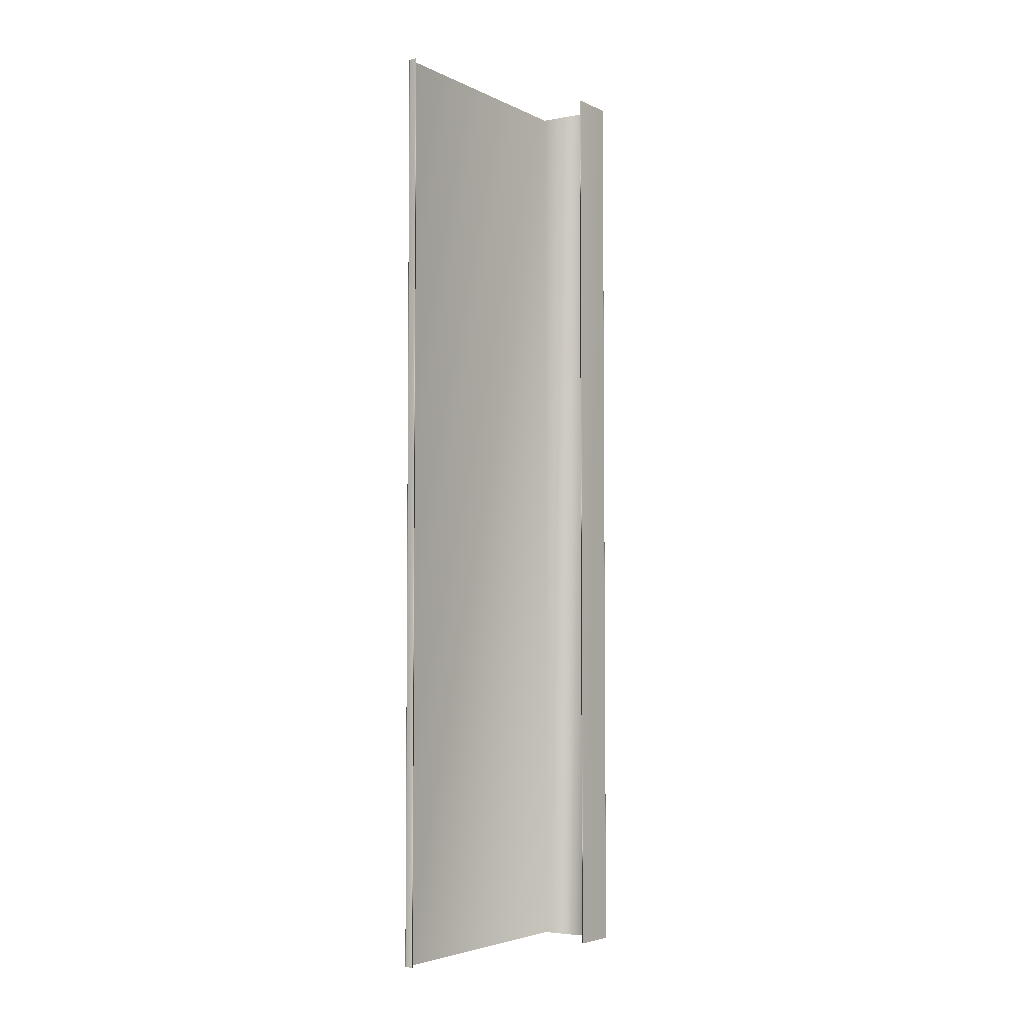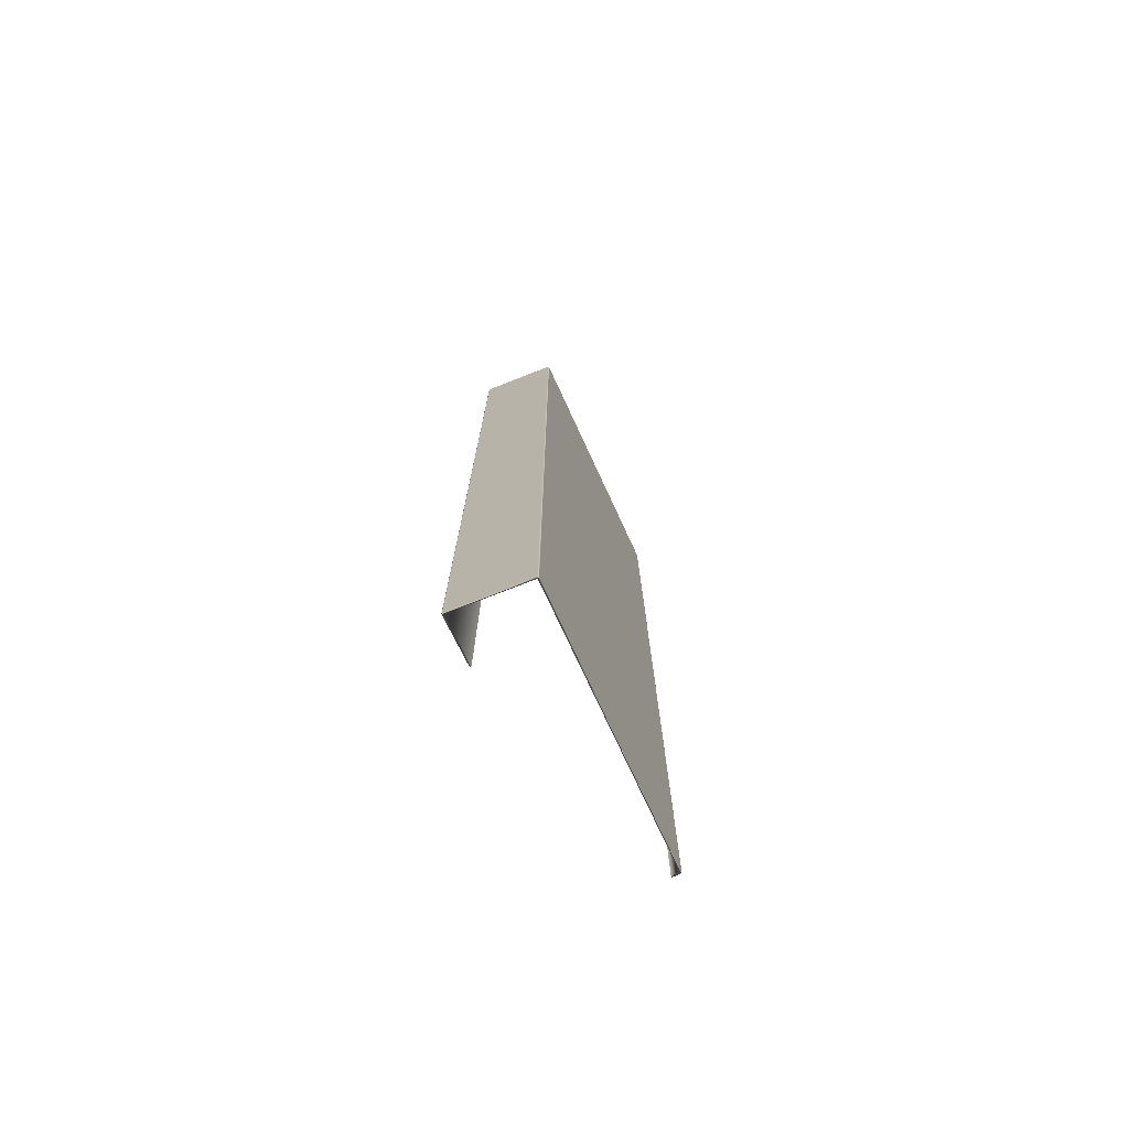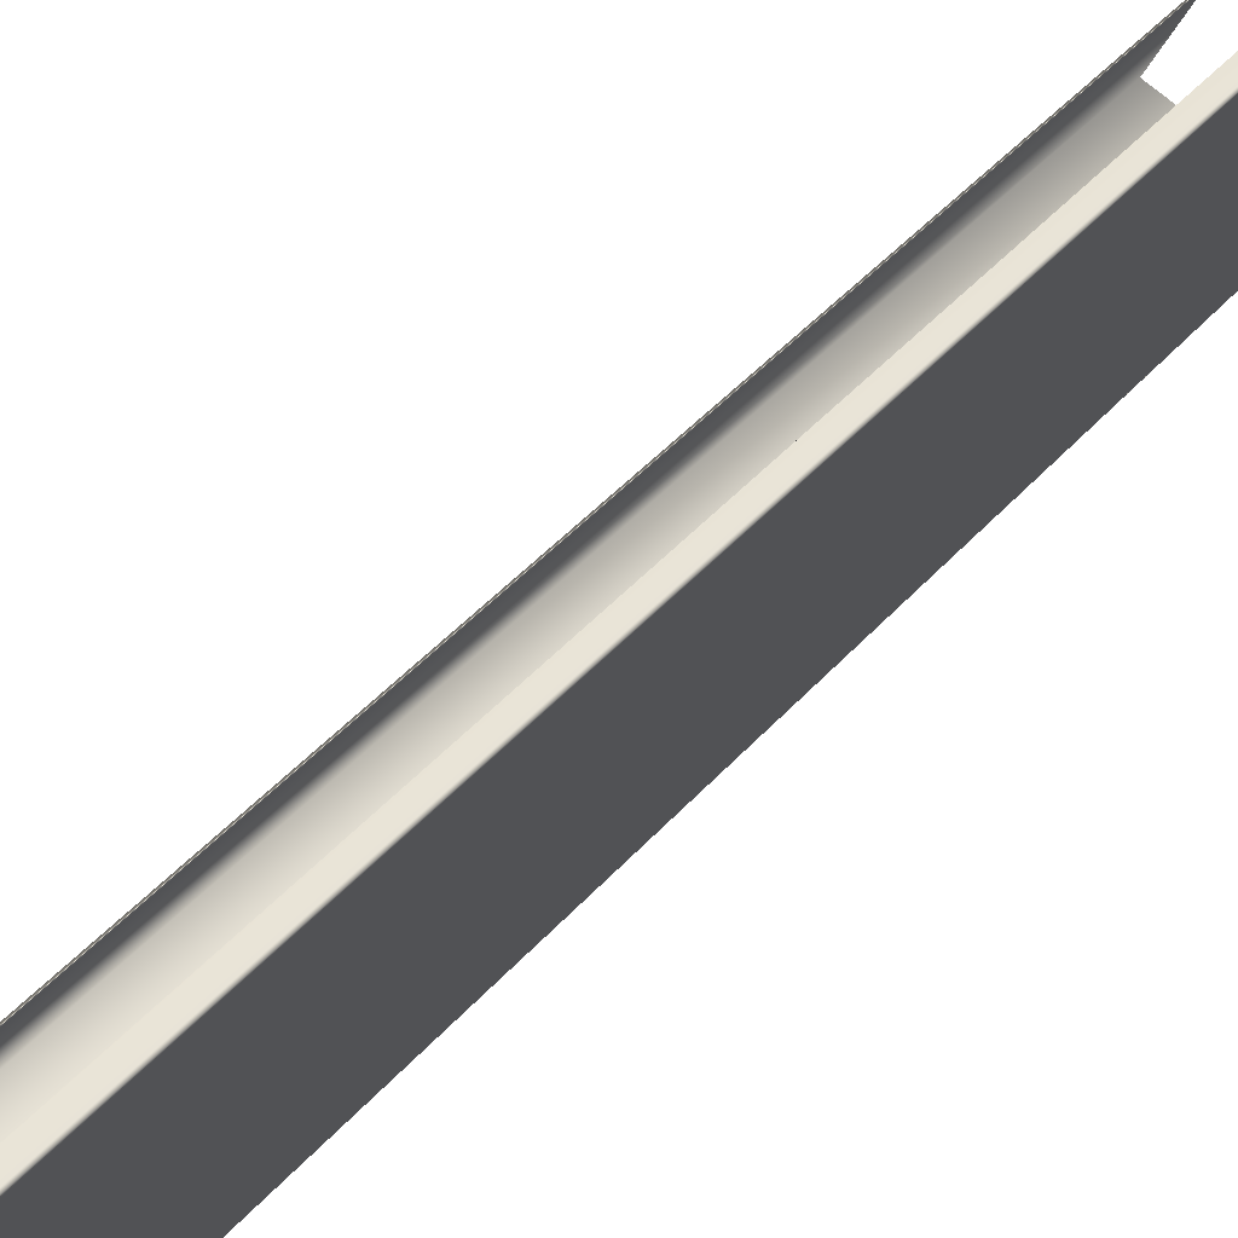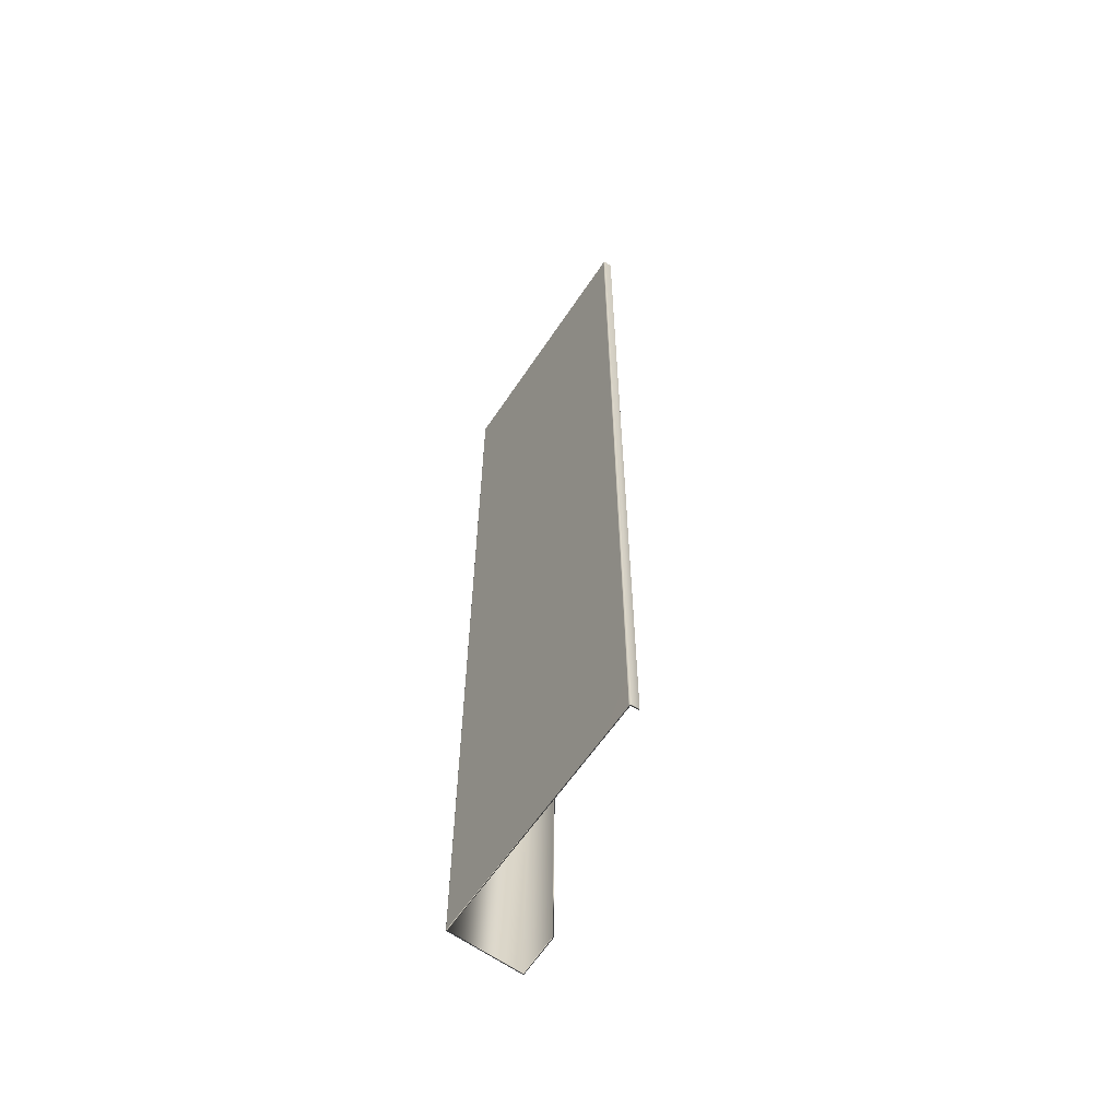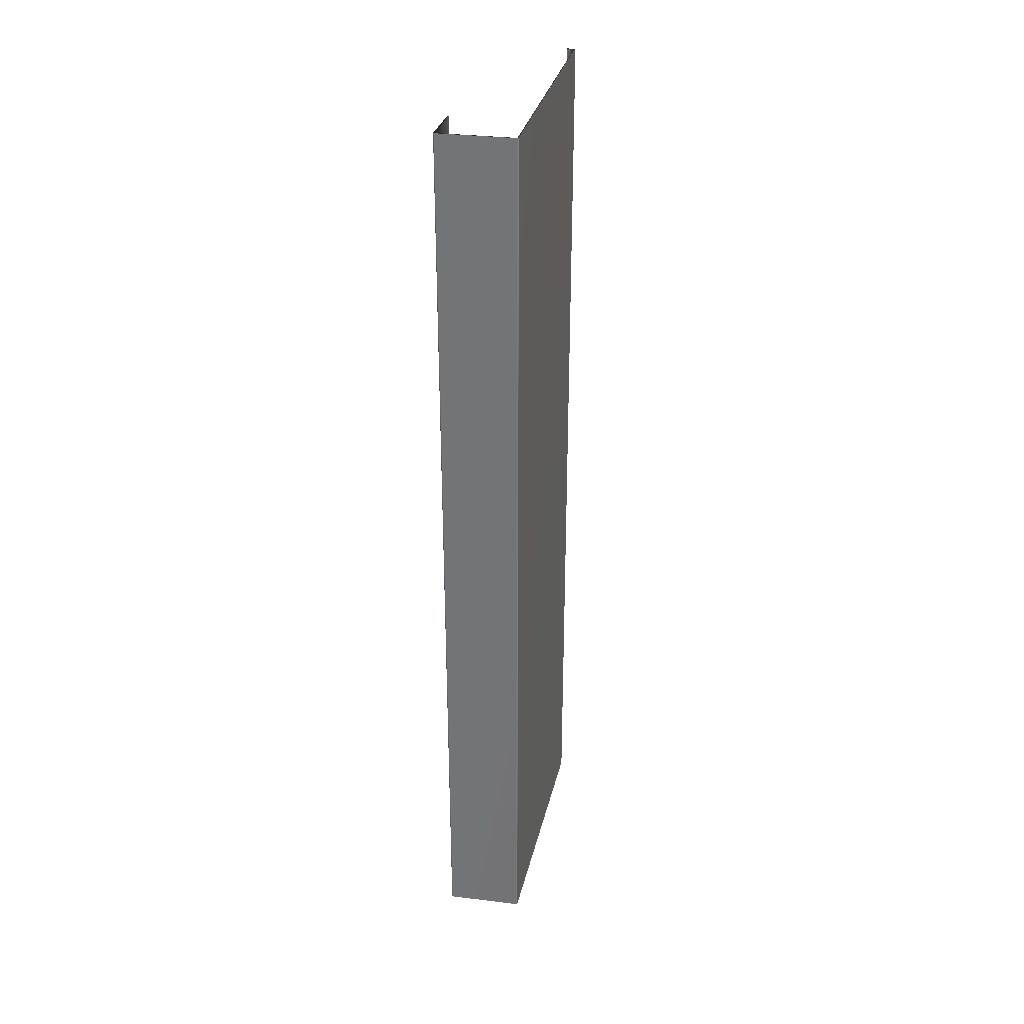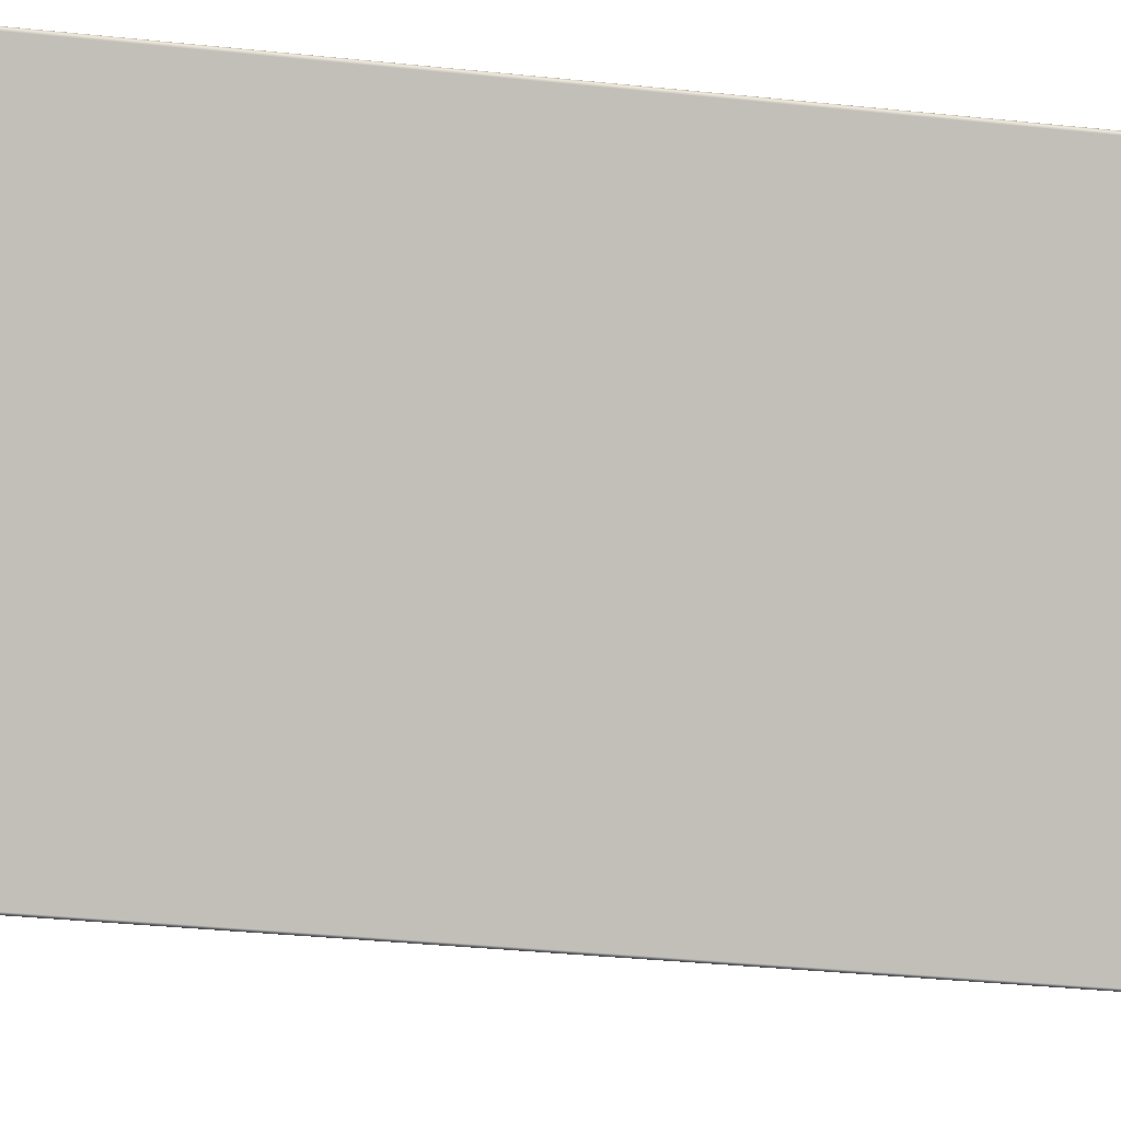
<metadata>
{"format":"obj","ext":"obj","renderer":"f3d","projection":"perspective","resolution":1024,"background":"white","views":[{"elev":-4.3,"azim":7.1,"up":"+Y"},{"elev":-74.7,"azim":177.8,"up":"+Y"},{"elev":34.7,"azim":-147.3,"up":"+Z"},{"elev":-60.8,"azim":-60.5,"up":"+Y"},{"elev":32.4,"azim":165.9,"up":"+Y"},{"elev":-23.9,"azim":-101.1,"up":"+Z"}]}
</metadata>
<code>
v -64.47 24.78 -170.2
v -64.47 32.72 -170.2
v -64.47 24.78 -170.2
v -64.47 32.72 -170.2
v -64.47 24.78 -170.2
v -64.47 32.72 -170.2
v -64.47 24.78 -170.2
v -64.47 32.72 -170.2
v -64.47 24.78 -170.2
v -64.47 32.72 -170.2
v -64.47 24.78 -170.2
v -64.47 32.72 -170.2
v -64.47 24.78 -170.2
v -64.47 32.72 -170.2
v -64.41 32.72 -170.2
v -64.41 24.78 -170.2
v -64.4 32.72 -170.2
v -64.4 24.78 -170.2
v -64.46 32.72 -170.2
v -64.46 24.78 -170.2
v -63.47 32.72 -172.2
v -63.47 24.78 -172.2
v -62.89 32.72 -171.9
v -62.89 24.78 -171.9
v -63.07 32.72 -171.6
v -63.07 24.78 -171.6
v -63.06 32.72 -171.6
v -63.06 24.78 -171.6
v -62.87 32.72 -171.9
v -62.87 24.78 -171.9
v -62.88 24.78 -171.9
v -62.88 32.72 -171.9
v -62.88 24.78 -171.9
v -62.88 32.72 -171.9
v -62.87 24.78 -171.9
v -62.87 32.72 -171.9
v -62.87 24.78 -171.9
v -62.87 32.72 -171.9
v -62.87 24.78 -171.9
v -62.87 32.72 -171.9
v -62.87 24.78 -171.9
v -62.87 32.72 -171.9
v -62.87 24.78 -171.9
v -62.87 32.72 -171.9
v -63.48 24.78 -172.2
v -63.48 24.78 -172.2
v -63.47 24.78 -172.2
v -63.47 24.78 -172.2
v -63.47 24.78 -172.2
v -63.47 24.78 -172.2
v -63.46 24.78 -172.2
v -63.48 32.72 -172.2
v -63.46 32.72 -172.2
v -63.47 32.72 -172.2
v -63.47 32.72 -172.2
v -63.47 32.72 -172.2
v -63.47 32.72 -172.2
v -63.48 32.72 -172.2
f 1 2 3
f 3 2 4
f 3 4 5
f 5 4 6
f 5 6 7
f 7 6 8
f 7 8 9
f 9 8 10
f 9 10 11
f 11 10 12
f 11 12 13
f 13 12 14
f 2 1 15
f 15 1 16
f 15 16 17
f 17 16 18
f 17 18 19
f 19 18 20
f 19 20 21
f 21 20 22
f 21 22 23
f 23 22 24
f 23 24 25
f 25 24 26
f 25 26 27
f 27 26 28
f 27 28 29
f 29 28 30
f 31 32 33
f 33 32 34
f 33 34 35
f 35 34 36
f 35 36 37
f 37 36 38
f 37 38 39
f 39 38 40
f 39 40 41
f 41 40 42
f 41 42 43
f 43 42 44
f 43 44 30
f 30 44 29
f 16 1 20
f 20 1 3
f 20 3 5
f 5 7 20
f 20 7 9
f 20 9 11
f 11 13 20
f 20 13 45
f 20 45 22
f 22 45 46
f 22 46 47
f 47 48 22
f 22 48 49
f 22 49 50
f 50 51 22
f 22 51 24
f 24 51 31
f 24 31 33
f 33 35 24
f 24 35 37
f 24 37 39
f 39 41 24
f 24 41 43
f 24 43 30
f 30 28 24
f 24 28 26
f 20 18 16
f 52 45 14
f 14 45 13
f 32 31 53
f 53 31 51
f 4 2 19
f 19 2 15
f 19 15 17
f 21 52 19
f 19 52 14
f 19 14 12
f 23 53 21
f 21 53 54
f 21 54 55
f 25 27 23
f 23 27 29
f 23 29 44
f 44 42 23
f 23 42 40
f 23 40 38
f 38 36 23
f 23 36 34
f 23 34 32
f 32 53 23
f 55 56 21
f 21 56 57
f 21 57 58
f 58 52 21
f 12 10 19
f 19 10 8
f 19 8 6
f 6 4 19
f 45 52 46
f 46 52 58
f 46 58 47
f 47 58 57
f 47 57 48
f 48 57 56
f 48 56 49
f 49 56 55
f 49 55 50
f 50 55 54
f 50 54 51
f 51 54 53

</code>
